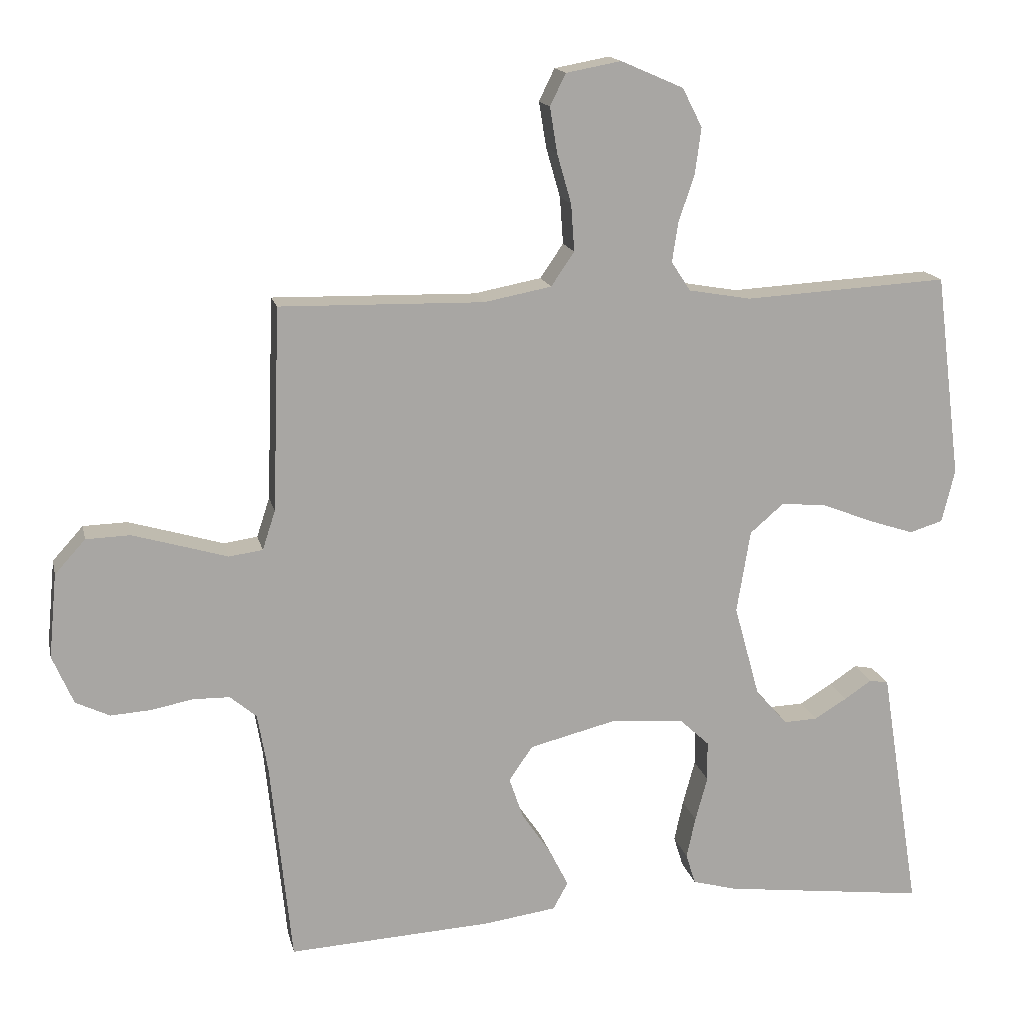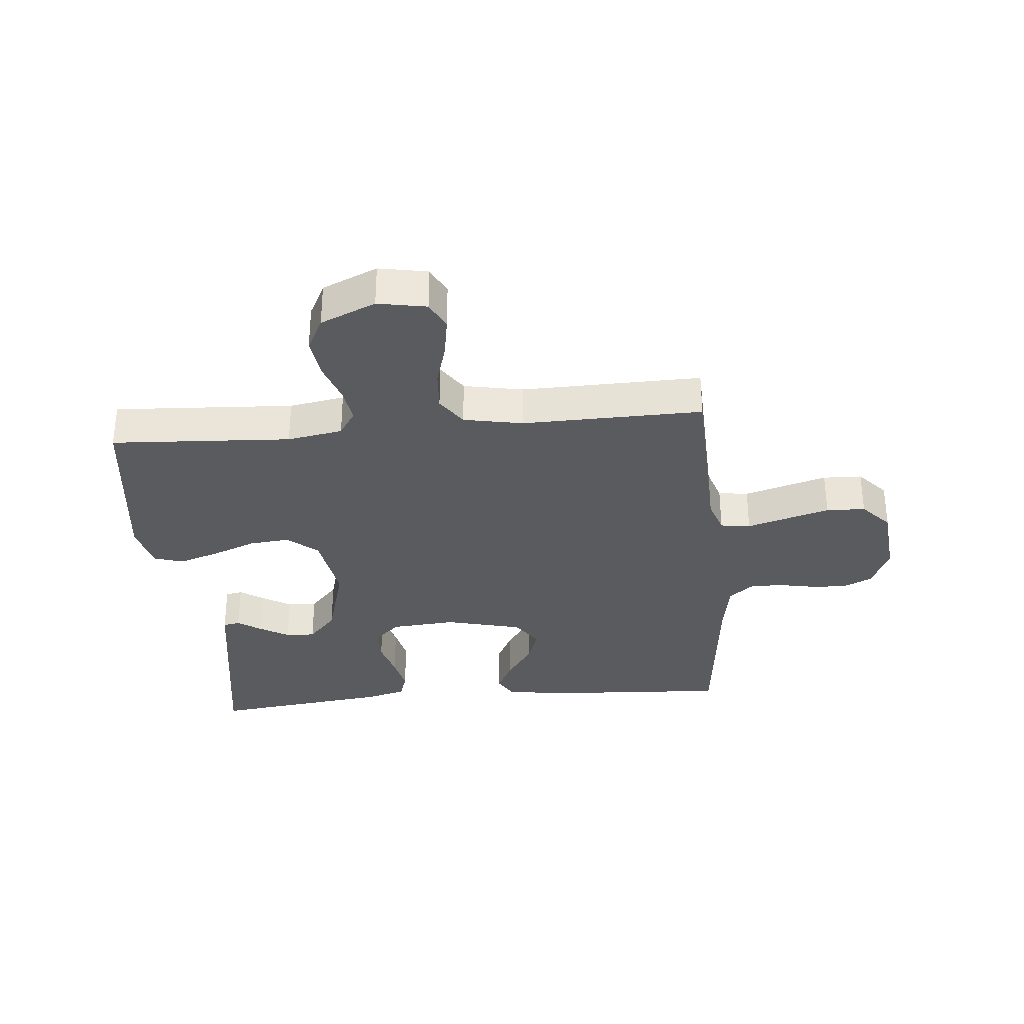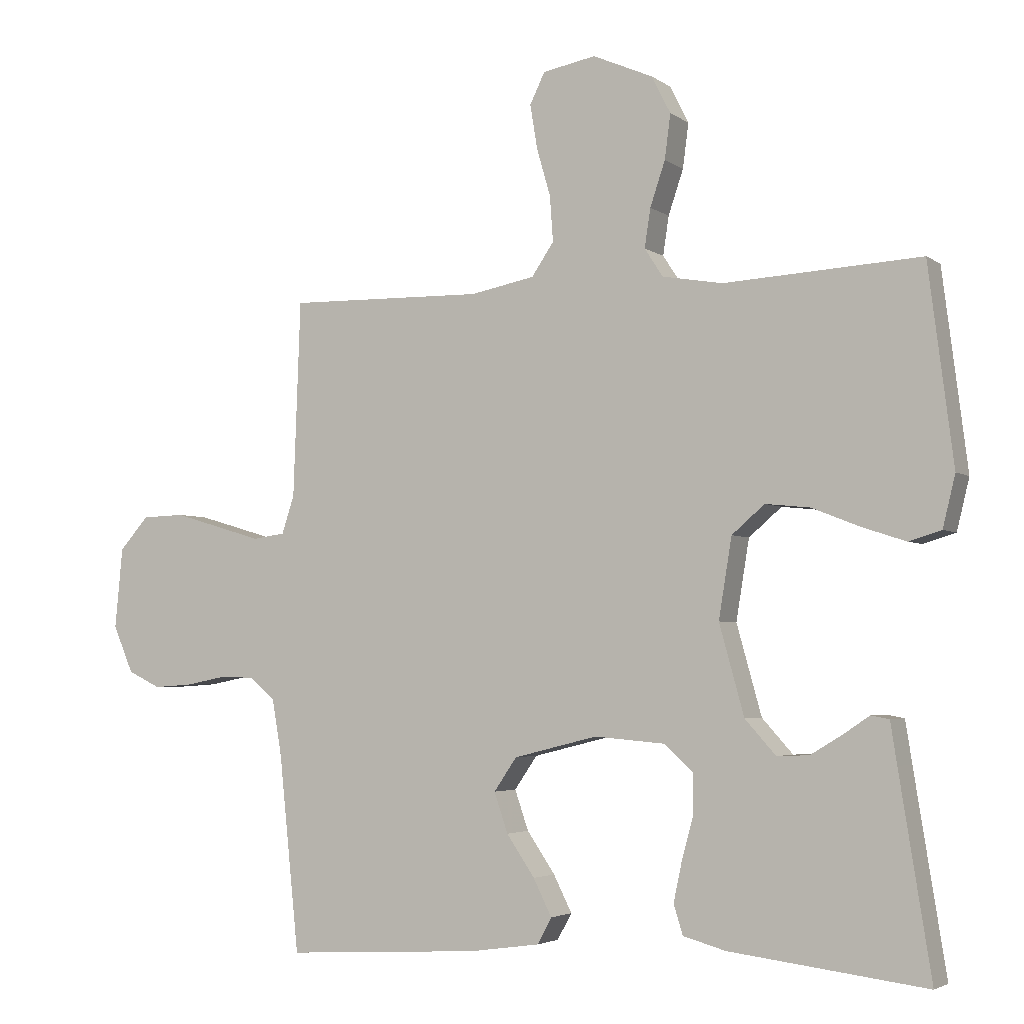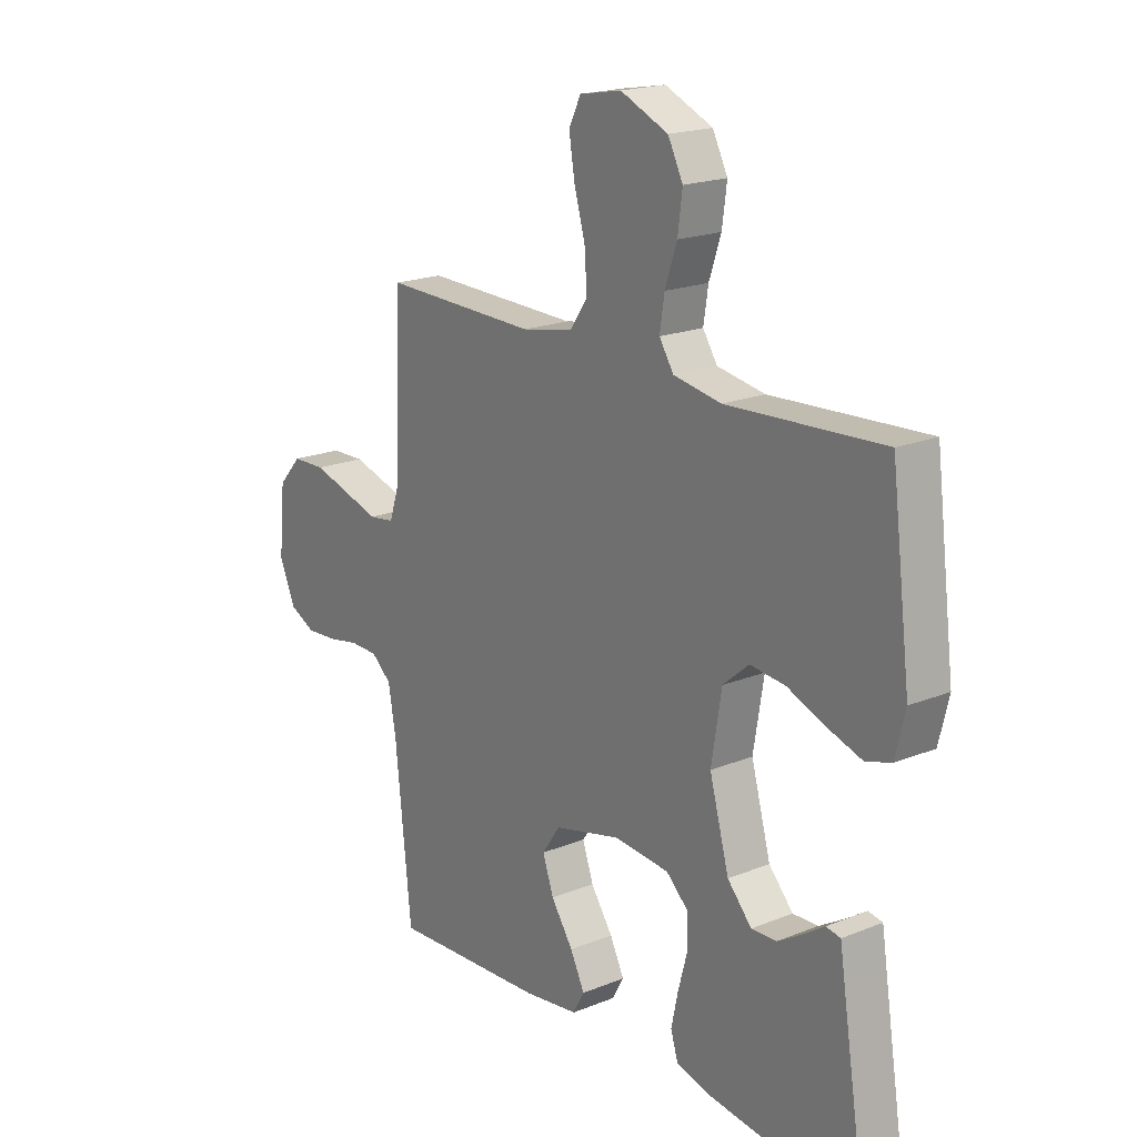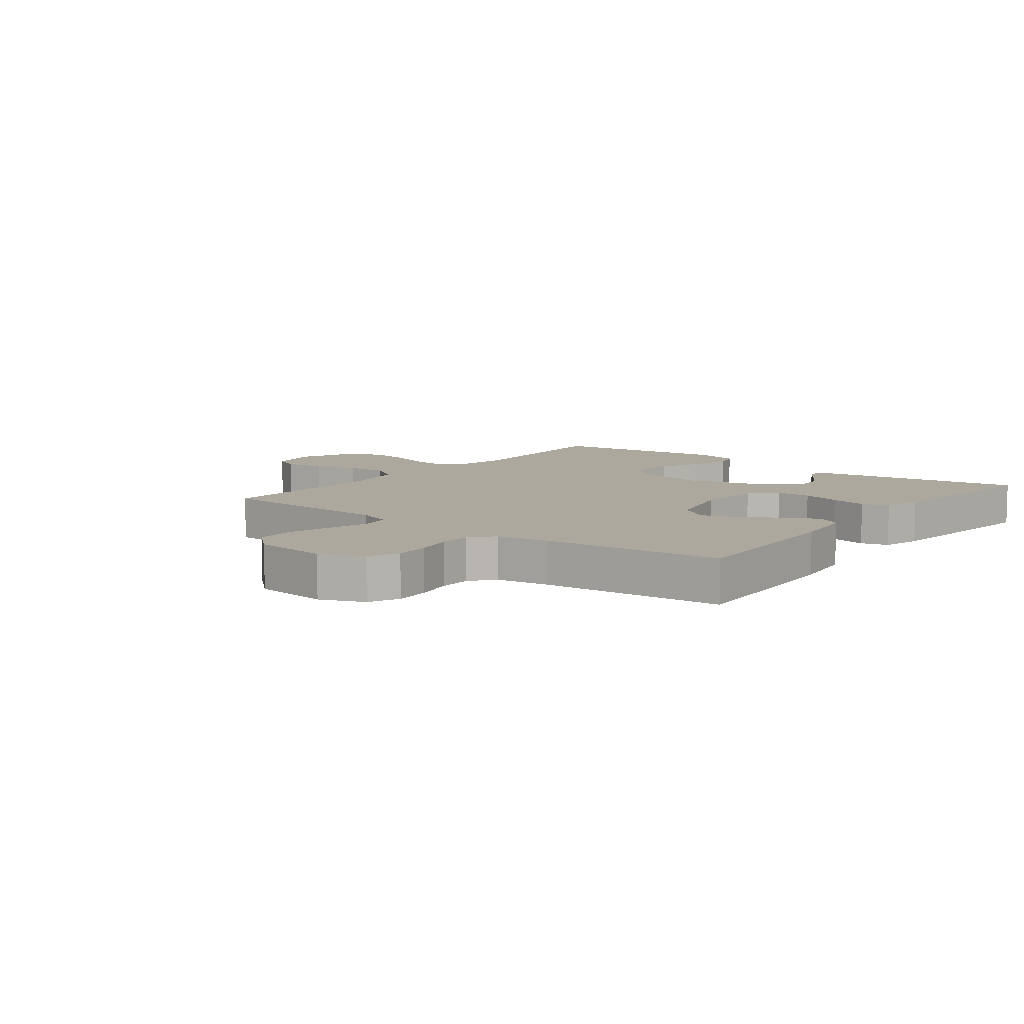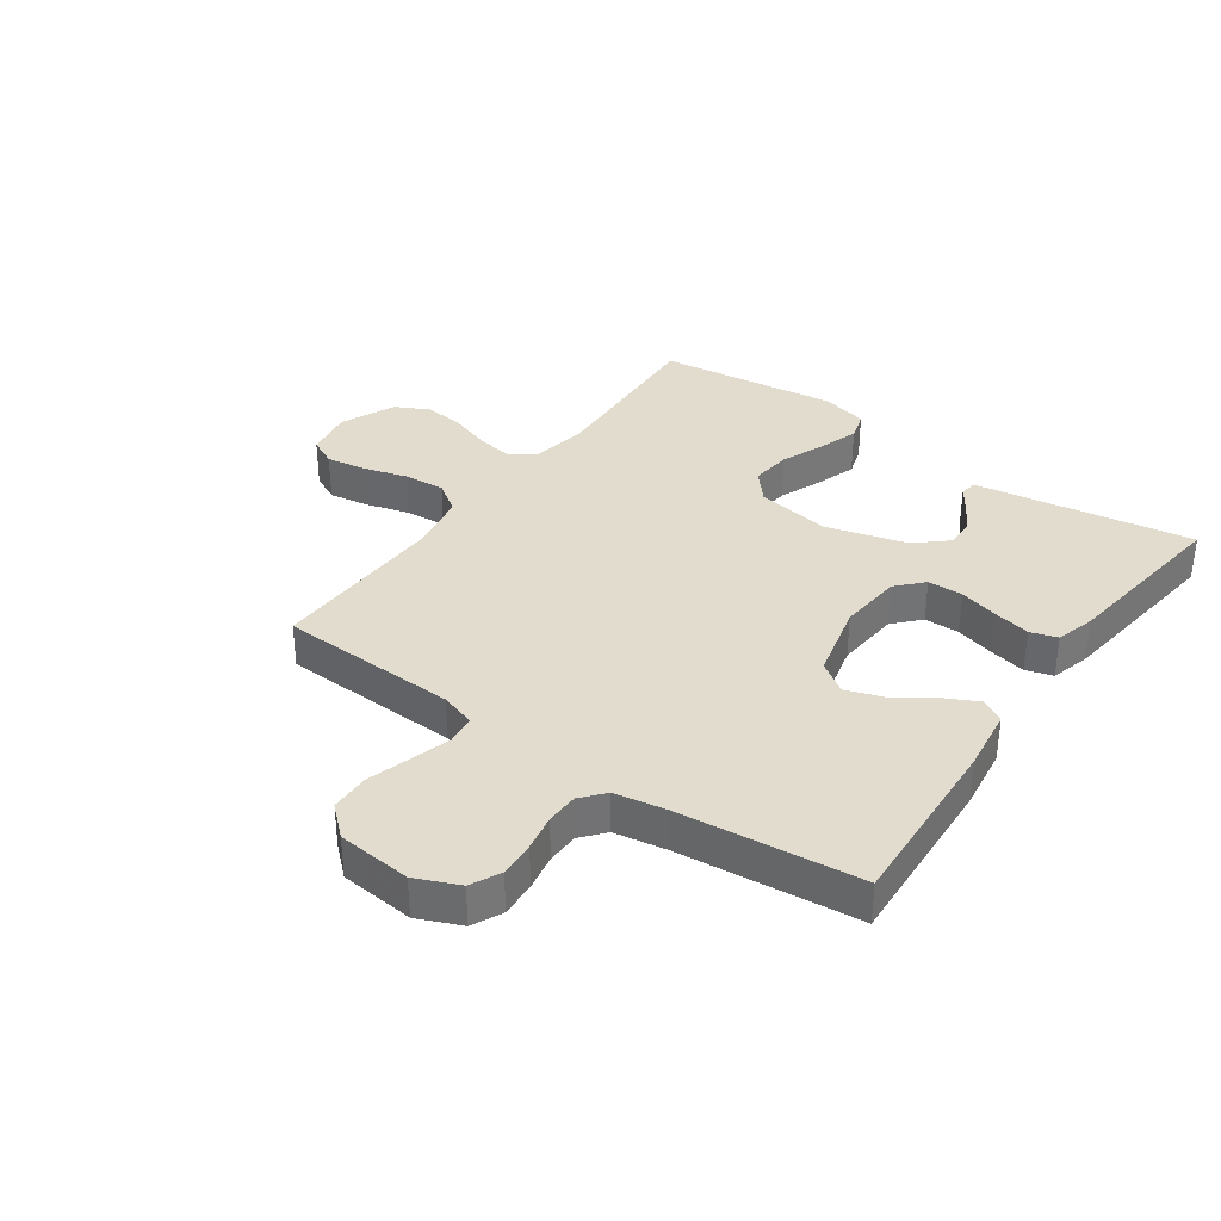
<metadata>
{"format":"obj","ext":"obj","renderer":"f3d","projection":"perspective","resolution":1024,"background":"white","views":[{"elev":15.7,"azim":167.7,"up":"+Z"},{"elev":-32.7,"azim":5.2,"up":"+Y"},{"elev":-3.6,"azim":-154.0,"up":"+Z"},{"elev":19.3,"azim":-127.2,"up":"+Z"},{"elev":8.7,"azim":128.1,"up":"+Y"},{"elev":34.7,"azim":125.4,"up":"+Y"}]}
</metadata>
<code>
v 0.5 0.07 -0.5
v 0.2 0.07 -0.483
v 0.093 0.07 -0.468
v 0.071 0.07 -0.428
v 0.099 0.07 -0.372
v 0.142 0.07 -0.309
v 0.163 0.07 -0.248
v 0.128 0.07 -0.197
v 0 0.07 -0.165
v -0.108 0.07 -0.174
v -0.151 0.07 -0.214
v -0.152 0.07 -0.273
v -0.134 0.07 -0.339
v -0.121 0.07 -0.4
v -0.135 0.07 -0.445
v -0.2 0.07 -0.463
v -0.5 0.07 -0.5
v -0.452 0.07 -0.2
v -0.442 0.07 -0.136
v -0.414 0.07 -0.131
v -0.374 0.07 -0.158
v -0.326 0.07 -0.187
v -0.277 0.07 -0.189
v -0.23 0.07 -0.137
v -0.192 0.07 0
v -0.212 0.07 0.122
v -0.262 0.07 0.165
v -0.33 0.07 0.158
v -0.403 0.07 0.129
v -0.47 0.07 0.107
v -0.519 0.07 0.122
v -0.538 0.07 0.2
v -0.5 0.07 0.5
v -0.2 0.07 0.483
v -0.108 0.07 0.499
v -0.08 0.07 0.542
v -0.089 0.07 0.601
v -0.112 0.07 0.669
v -0.121 0.07 0.737
v -0.092 0.07 0.794
v 0 0.07 0.834
v 0.081 0.07 0.819
v 0.104 0.07 0.772
v 0.093 0.07 0.705
v 0.072 0.07 0.632
v 0.067 0.07 0.563
v 0.101 0.07 0.513
v 0.2 0.07 0.494
v 0.5 0.07 0.5
v 0.511 0.07 0.2
v 0.53 0.07 0.142
v 0.58 0.07 0.135
v 0.647 0.07 0.155
v 0.719 0.07 0.176
v 0.784 0.07 0.174
v 0.829 0.07 0.124
v 0.841 0.07 0
v 0.81 0.07 -0.072
v 0.76 0.07 -0.096
v 0.7 0.07 -0.092
v 0.639 0.07 -0.08
v 0.585 0.07 -0.081
v 0.546 0.07 -0.114
v 0.531 0.07 -0.2
v 0.5 0 -0.5
v 0.2 0 -0.483
v 0.093 0 -0.468
v 0.071 0 -0.428
v 0.099 0 -0.372
v 0.142 0 -0.309
v 0.163 0 -0.248
v 0.128 0 -0.197
v 0 0 -0.165
v -0.108 0 -0.174
v -0.151 0 -0.214
v -0.152 0 -0.273
v -0.134 0 -0.339
v -0.121 0 -0.4
v -0.135 0 -0.445
v -0.2 0 -0.463
v -0.5 0 -0.5
v -0.452 0 -0.2
v -0.442 0 -0.136
v -0.414 0 -0.131
v -0.374 0 -0.158
v -0.326 0 -0.187
v -0.277 0 -0.189
v -0.23 0 -0.137
v -0.192 0 0
v -0.212 0 0.122
v -0.262 0 0.165
v -0.33 0 0.158
v -0.403 0 0.129
v -0.47 0 0.107
v -0.519 0 0.122
v -0.538 0 0.2
v -0.5 0 0.5
v -0.2 0 0.483
v -0.108 0 0.499
v -0.08 0 0.542
v -0.089 0 0.601
v -0.112 0 0.669
v -0.121 0 0.737
v -0.092 0 0.794
v 0 0 0.834
v 0.081 0 0.819
v 0.104 0 0.772
v 0.093 0 0.705
v 0.072 0 0.632
v 0.067 0 0.563
v 0.101 0 0.513
v 0.2 0 0.494
v 0.5 0 0.5
v 0.511 0 0.2
v 0.53 0 0.142
v 0.58 0 0.135
v 0.647 0 0.155
v 0.719 0 0.176
v 0.784 0 0.174
v 0.829 0 0.124
v 0.841 0 0
v 0.81 0 -0.072
v 0.76 0 -0.096
v 0.7 0 -0.092
v 0.639 0 -0.08
v 0.585 0 -0.081
v 0.546 0 -0.114
v 0.531 0 -0.2
f 59 60 61
f 58 59 61
f 57 58 61
f 56 57 61
f 55 56 61
f 54 55 61
f 53 54 61
f 52 53 61
f 51 52 61 62
f 50 51 62 63
f 48 49 50
f 50 63 64
f 48 50 64
f 47 48 64
f 43 44 45
f 42 43 45
f 41 42 45
f 40 41 45
f 39 40 45
f 38 39 45
f 37 38 45
f 36 37 45 46
f 47 64 1
f 46 47 1
f 36 46 1
f 35 36 1
f 32 33 34
f 31 32 34
f 30 31 34
f 29 30 34
f 28 29 34
f 18 19 20 21
f 18 21 22
f 18 22 23
f 17 18 23
f 16 17 23
f 15 16 23
f 14 15 23
f 13 14 23
f 12 13 23
f 4 5 6
f 3 4 6
f 2 3 6
f 1 2 6
f 1 6 7
f 35 1 7 8
f 27 28 34 35
f 26 27 35
f 35 8 9
f 26 35 9
f 25 26 9
f 11 12 23 24
f 10 11 24 25
f 9 10 25
f 125 124 123
f 125 123 122
f 125 122 121
f 125 121 120
f 125 120 119
f 125 119 118
f 125 118 117
f 125 117 116
f 126 125 116 115
f 127 126 115 114
f 114 113 112
f 128 127 114
f 128 114 112
f 128 112 111
f 109 108 107
f 109 107 106
f 109 106 105
f 109 105 104
f 109 104 103
f 109 103 102
f 109 102 101
f 110 109 101 100
f 65 128 111
f 65 111 110
f 65 110 100
f 65 100 99
f 98 97 96
f 98 96 95
f 98 95 94
f 98 94 93
f 98 93 92
f 85 84 83 82
f 86 85 82
f 87 86 82
f 87 82 81
f 87 81 80
f 87 80 79
f 87 79 78
f 87 78 77
f 87 77 76
f 70 69 68
f 70 68 67
f 70 67 66
f 70 66 65
f 71 70 65
f 72 71 65 99
f 99 98 92 91
f 99 91 90
f 73 72 99
f 73 99 90
f 73 90 89
f 88 87 76 75
f 89 88 75 74
f 89 74 73
f 1 65 66 2
f 2 66 67 3
f 3 67 68 4
f 4 68 69 5
f 5 69 70 6
f 6 70 71 7
f 7 71 72 8
f 8 72 73 9
f 9 73 74 10
f 10 74 75 11
f 11 75 76 12
f 12 76 77 13
f 13 77 78 14
f 14 78 79 15
f 15 79 80 16
f 16 80 81 17
f 17 81 82 18
f 18 82 83 19
f 19 83 84 20
f 20 84 85 21
f 21 85 86 22
f 22 86 87 23
f 23 87 88 24
f 24 88 89 25
f 25 89 90 26
f 26 90 91 27
f 27 91 92 28
f 28 92 93 29
f 29 93 94 30
f 30 94 95 31
f 31 95 96 32
f 32 96 97 33
f 33 97 98 34
f 34 98 99 35
f 35 99 100 36
f 36 100 101 37
f 37 101 102 38
f 38 102 103 39
f 39 103 104 40
f 40 104 105 41
f 41 105 106 42
f 42 106 107 43
f 43 107 108 44
f 44 108 109 45
f 45 109 110 46
f 46 110 111 47
f 47 111 112 48
f 48 112 113 49
f 49 113 114 50
f 50 114 115 51
f 51 115 116 52
f 52 116 117 53
f 53 117 118 54
f 54 118 119 55
f 55 119 120 56
f 56 120 121 57
f 57 121 122 58
f 58 122 123 59
f 59 123 124 60
f 60 124 125 61
f 61 125 126 62
f 62 126 127 63
f 63 127 128 64
f 64 128 65 1

</code>
